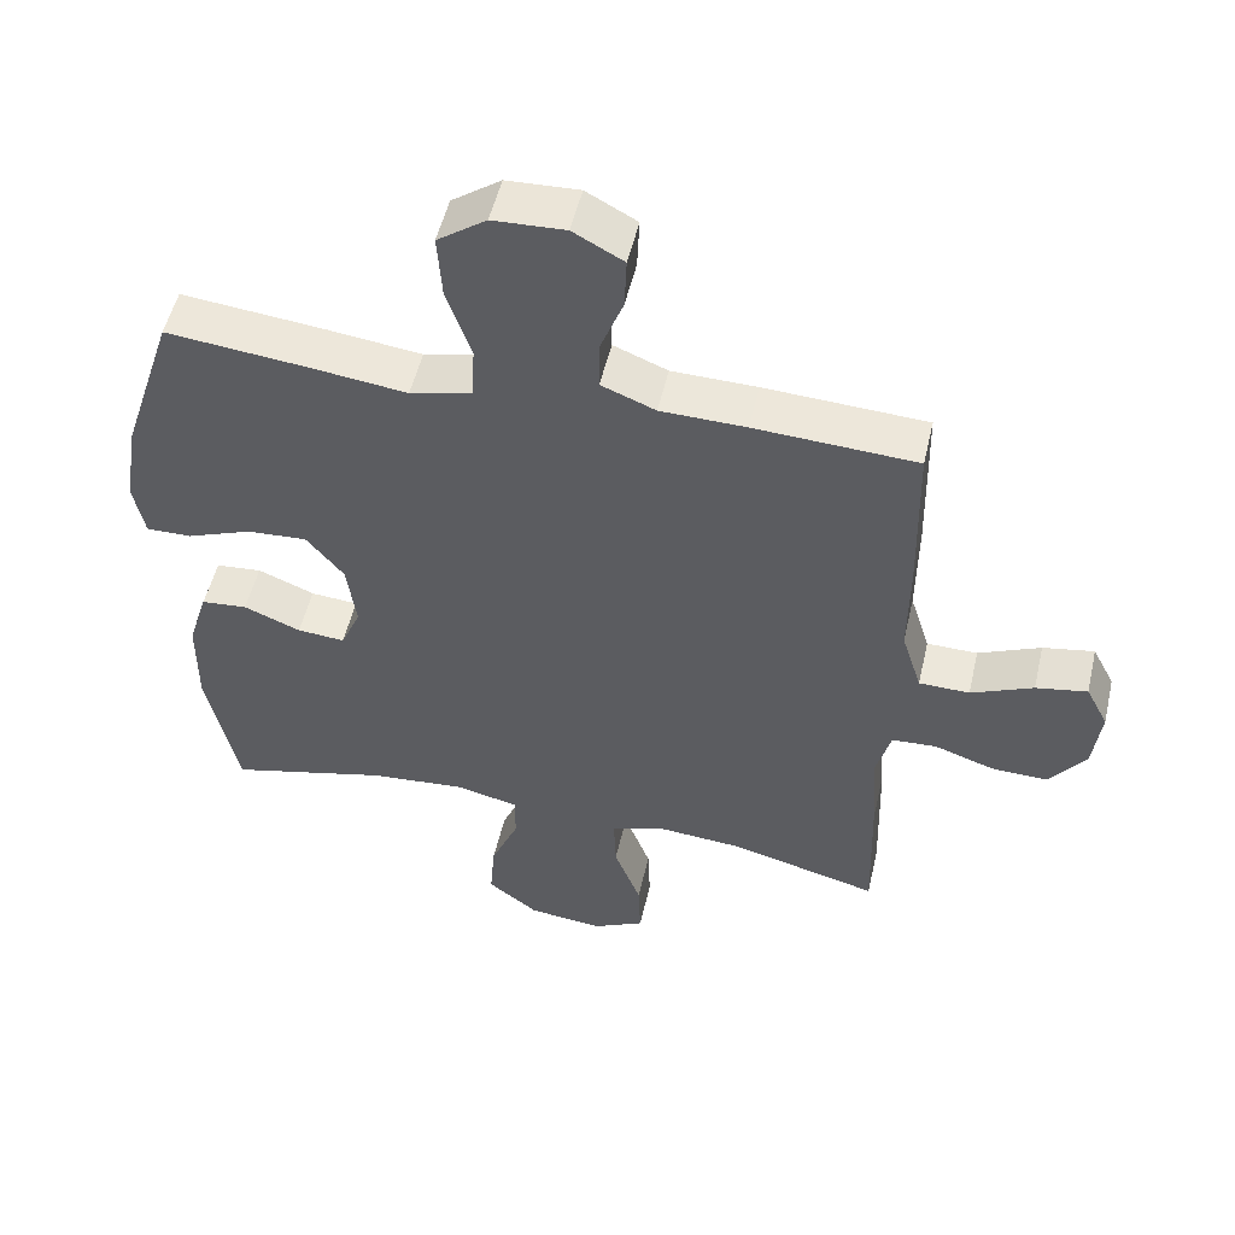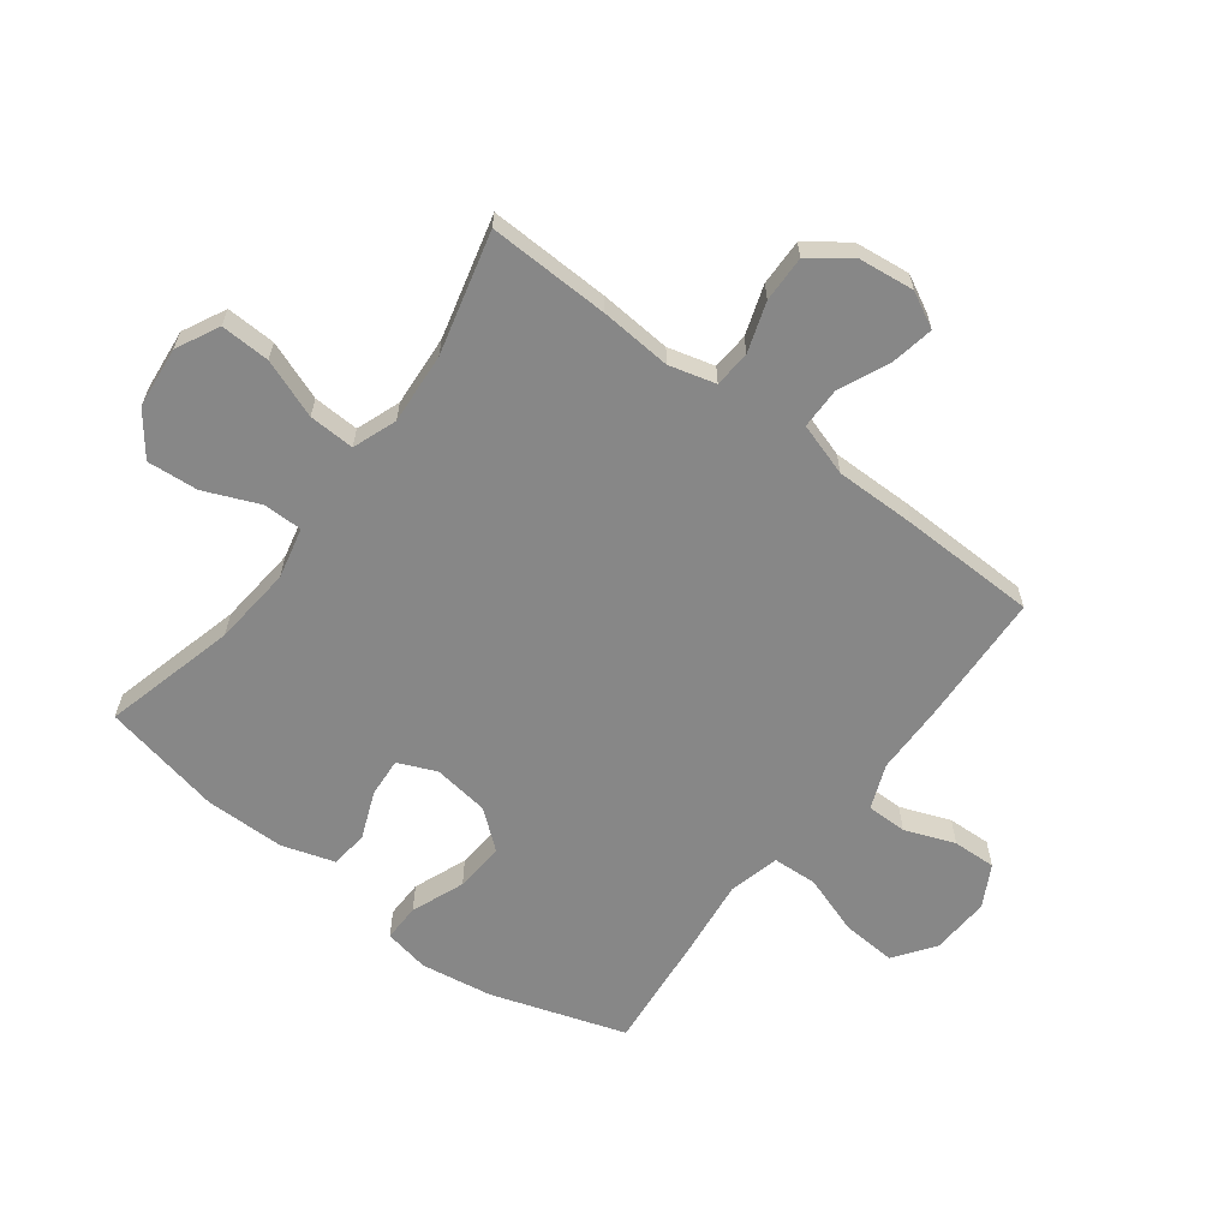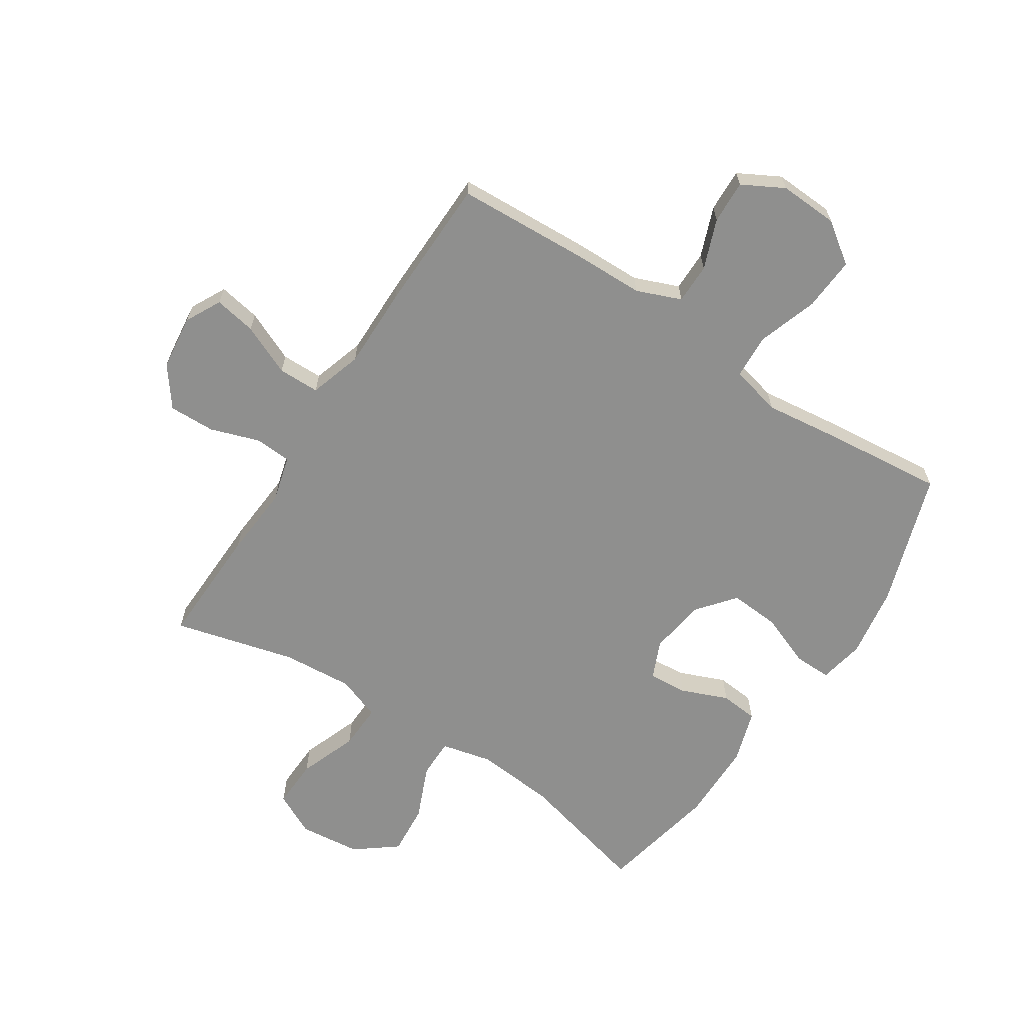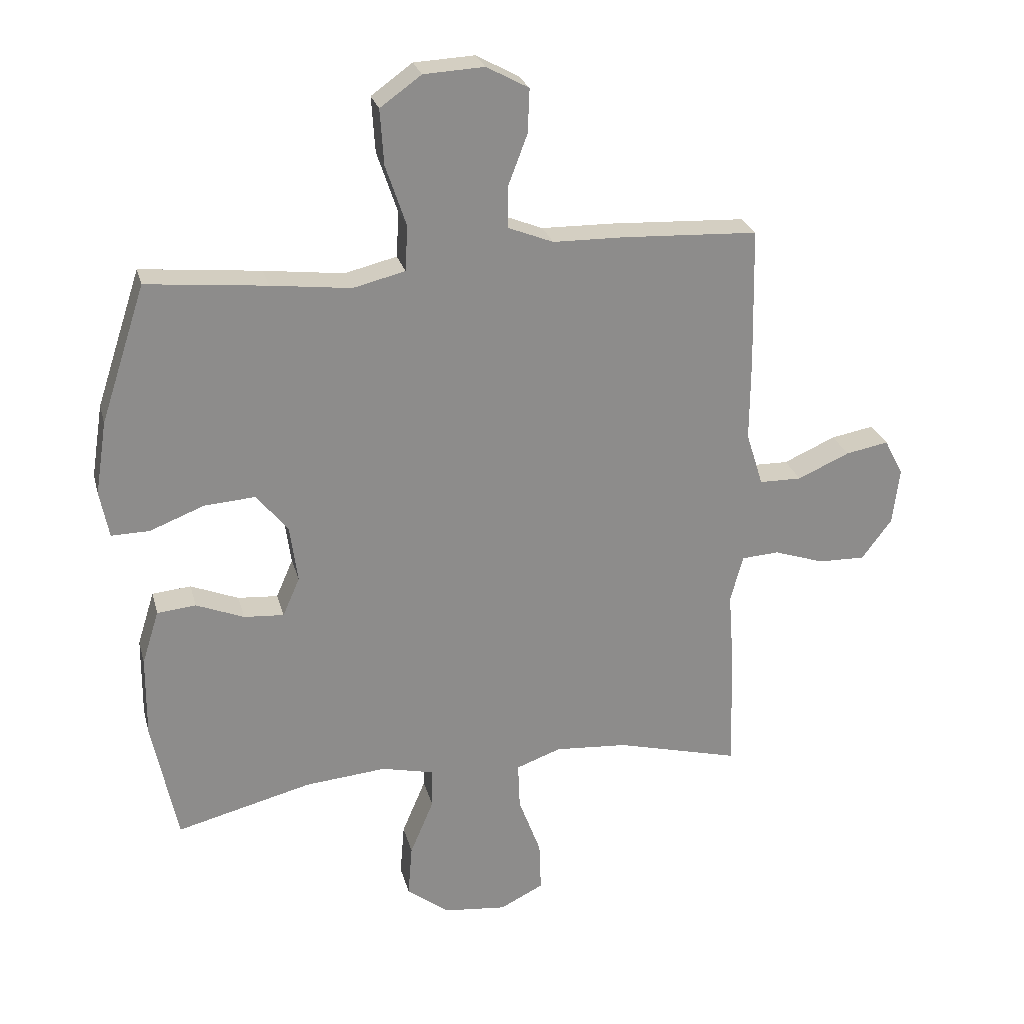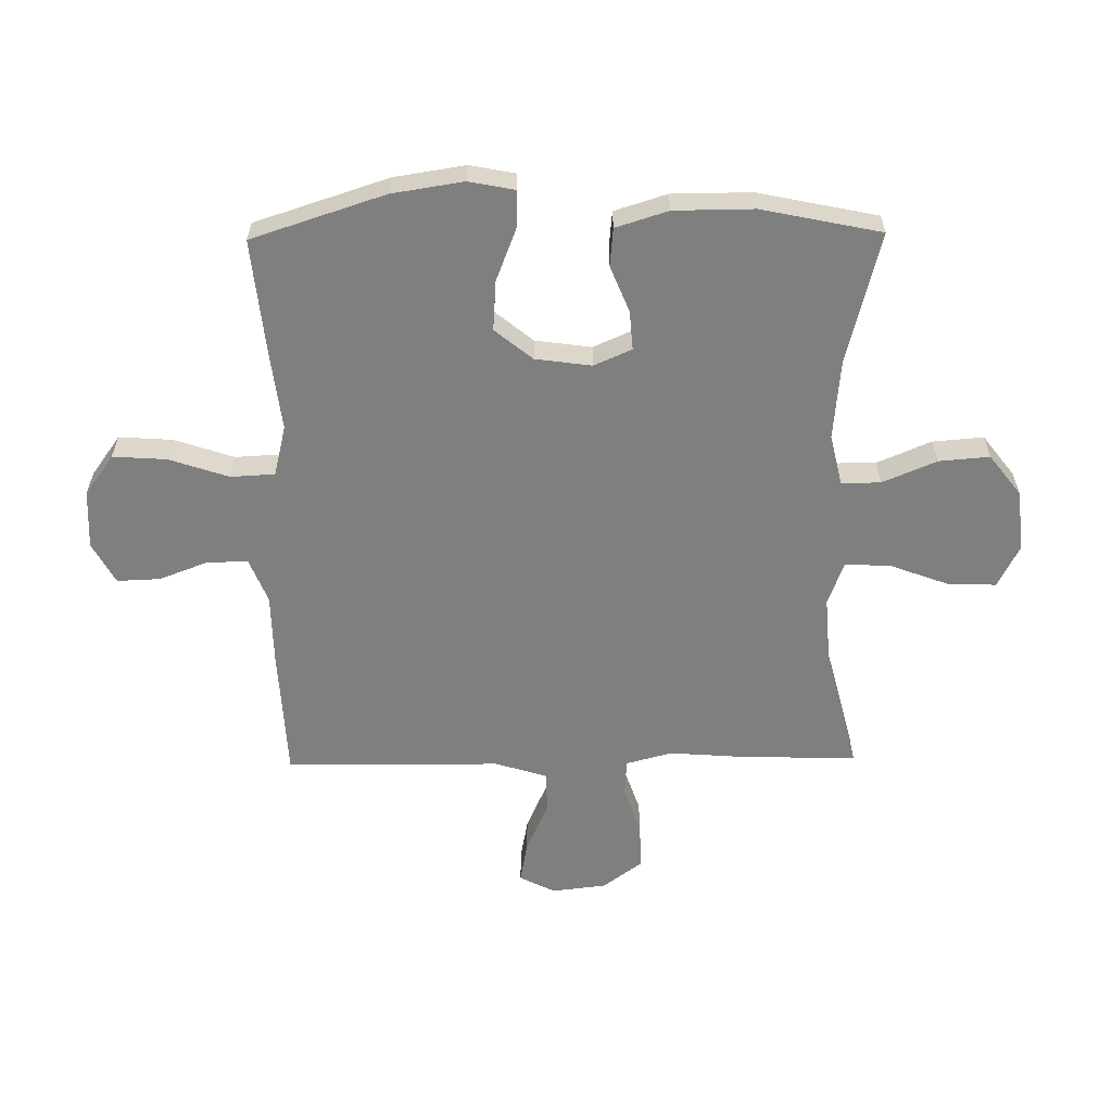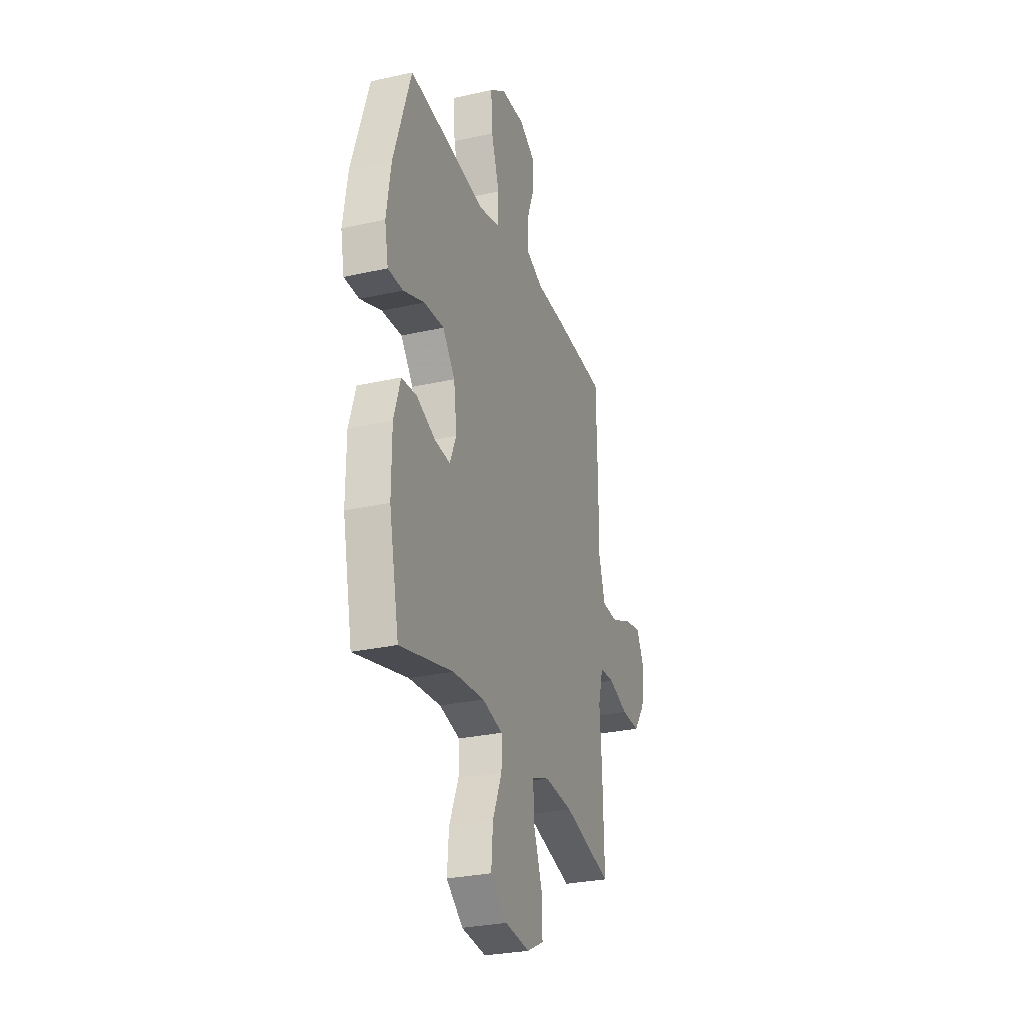
<metadata>
{"format":"obj","ext":"obj","renderer":"f3d","projection":"perspective","resolution":1024,"background":"white","views":[{"elev":52.4,"azim":-167.0,"up":"+Z"},{"elev":-62.5,"azim":-127.2,"up":"+Y"},{"elev":-65.1,"azim":-33.1,"up":"+Y"},{"elev":25.8,"azim":166.0,"up":"+Z"},{"elev":-59.8,"azim":90.7,"up":"+Y"},{"elev":-28.5,"azim":108.6,"up":"+Z"}]}
</metadata>
<code>
v -0.5 0.07 0.5
v -0.276 0.07 0.511
v -0.158 0.07 0.513
v -0.083 0.07 0.543
v -0.083 0.07 0.611
v -0.115 0.07 0.695
v -0.118 0.07 0.768
v -0.048 0.07 0.806
v 0.052 0.07 0.801
v 0.12 0.07 0.752
v 0.114 0.07 0.661
v 0.08 0.07 0.56
v 0.084 0.07 0.485
v 0.17 0.07 0.464
v 0.302 0.07 0.48
v 0.5 0.07 0.5
v 0.574 0.07 0.274
v 0.593 0.07 0.153
v 0.578 0.07 0.076
v 0.515 0.07 0.077
v 0.425 0.07 0.112
v 0.341 0.07 0.118
v 0.289 0.07 0.054
v 0.276 0.07 -0.041
v 0.304 0.07 -0.105
v 0.37 0.07 -0.1
v 0.449 0.07 -0.068
v 0.513 0.07 -0.074
v 0.541 0.07 -0.163
v 0.542 0.07 -0.298
v 0.5 0.07 -0.5
v 0.276 0.07 -0.443
v 0.142 0.07 -0.431
v 0.056 0.07 -0.451
v 0.056 0.07 -0.517
v 0.095 0.07 -0.609
v 0.102 0.07 -0.695
v 0.032 0.07 -0.749
v -0.072 0.07 -0.76
v -0.144 0.07 -0.724
v -0.141 0.07 -0.641
v -0.104 0.07 -0.542
v -0.101 0.07 -0.465
v -0.175 0.07 -0.438
v -0.295 0.07 -0.447
v -0.5 0.07 -0.5
v -0.494 0.07 -0.296
v -0.485 0.07 -0.176
v -0.506 0.07 -0.098
v -0.568 0.07 -0.094
v -0.651 0.07 -0.122
v -0.729 0.07 -0.124
v -0.779 0.07 -0.057
v -0.79 0.07 0.036
v -0.759 0.07 0.096
v -0.688 0.07 0.083
v -0.602 0.07 0.045
v -0.532 0.07 0.046
v -0.504 0.07 0.135
v -0.505 0.07 0.272
v -0.5 0 0.5
v -0.276 0 0.511
v -0.158 0 0.513
v -0.083 0 0.543
v -0.083 0 0.611
v -0.115 0 0.695
v -0.118 0 0.768
v -0.048 0 0.806
v 0.052 0 0.801
v 0.12 0 0.752
v 0.114 0 0.661
v 0.08 0 0.56
v 0.084 0 0.485
v 0.17 0 0.464
v 0.302 0 0.48
v 0.5 0 0.5
v 0.574 0 0.274
v 0.593 0 0.153
v 0.578 0 0.076
v 0.515 0 0.077
v 0.425 0 0.112
v 0.341 0 0.118
v 0.289 0 0.054
v 0.276 0 -0.041
v 0.304 0 -0.105
v 0.37 0 -0.1
v 0.449 0 -0.068
v 0.513 0 -0.074
v 0.541 0 -0.163
v 0.542 0 -0.298
v 0.5 0 -0.5
v 0.276 0 -0.443
v 0.142 0 -0.431
v 0.056 0 -0.451
v 0.056 0 -0.517
v 0.095 0 -0.609
v 0.102 0 -0.695
v 0.032 0 -0.749
v -0.072 0 -0.76
v -0.144 0 -0.724
v -0.141 0 -0.641
v -0.104 0 -0.542
v -0.101 0 -0.465
v -0.175 0 -0.438
v -0.295 0 -0.447
v -0.5 0 -0.5
v -0.494 0 -0.296
v -0.485 0 -0.176
v -0.506 0 -0.098
v -0.568 0 -0.094
v -0.651 0 -0.122
v -0.729 0 -0.124
v -0.779 0 -0.057
v -0.79 0 0.036
v -0.759 0 0.096
v -0.688 0 0.083
v -0.602 0 0.045
v -0.532 0 0.046
v -0.504 0 0.135
v -0.505 0 0.272
f 59 60 1 2
f 58 59 2 3
f 54 55 56 57
f 54 57 58
f 53 54 58
f 50 51 52 53
f 49 50 53 58
f 48 49 58 3
f 45 46 47 48
f 44 45 48 3
f 39 40 41 42
f 39 42 43
f 38 39 43
f 35 36 37 38
f 34 35 38 43
f 33 34 43 44
f 29 30 31 32
f 29 32 33
f 26 27 28 29
f 25 26 29 33
f 24 25 33 44
f 18 19 20 21
f 18 21 22
f 17 18 22
f 14 15 16 17
f 13 14 17 22
f 9 10 11 12
f 9 12 13
f 8 9 13
f 5 6 7 8
f 4 5 8 13
f 23 24 44 3
f 13 22 23
f 3 4 13 23
f 62 61 120 119
f 63 62 119 118
f 117 116 115 114
f 118 117 114
f 118 114 113
f 113 112 111 110
f 118 113 110 109
f 63 118 109 108
f 108 107 106 105
f 63 108 105 104
f 102 101 100 99
f 103 102 99
f 103 99 98
f 98 97 96 95
f 103 98 95 94
f 104 103 94 93
f 92 91 90 89
f 93 92 89
f 89 88 87 86
f 93 89 86 85
f 104 93 85 84
f 81 80 79 78
f 82 81 78
f 82 78 77
f 77 76 75 74
f 82 77 74 73
f 72 71 70 69
f 73 72 69
f 73 69 68
f 68 67 66 65
f 73 68 65 64
f 63 104 84 83
f 83 82 73
f 83 73 64 63
f 1 61 62 2
f 2 62 63 3
f 3 63 64 4
f 4 64 65 5
f 5 65 66 6
f 6 66 67 7
f 7 67 68 8
f 8 68 69 9
f 9 69 70 10
f 10 70 71 11
f 11 71 72 12
f 12 72 73 13
f 13 73 74 14
f 14 74 75 15
f 15 75 76 16
f 16 76 77 17
f 17 77 78 18
f 18 78 79 19
f 19 79 80 20
f 20 80 81 21
f 21 81 82 22
f 22 82 83 23
f 23 83 84 24
f 24 84 85 25
f 25 85 86 26
f 26 86 87 27
f 27 87 88 28
f 28 88 89 29
f 29 89 90 30
f 30 90 91 31
f 31 91 92 32
f 32 92 93 33
f 33 93 94 34
f 34 94 95 35
f 35 95 96 36
f 36 96 97 37
f 37 97 98 38
f 38 98 99 39
f 39 99 100 40
f 40 100 101 41
f 41 101 102 42
f 42 102 103 43
f 43 103 104 44
f 44 104 105 45
f 45 105 106 46
f 46 106 107 47
f 47 107 108 48
f 48 108 109 49
f 49 109 110 50
f 50 110 111 51
f 51 111 112 52
f 52 112 113 53
f 53 113 114 54
f 54 114 115 55
f 55 115 116 56
f 56 116 117 57
f 57 117 118 58
f 58 118 119 59
f 59 119 120 60
f 60 120 61 1

</code>
